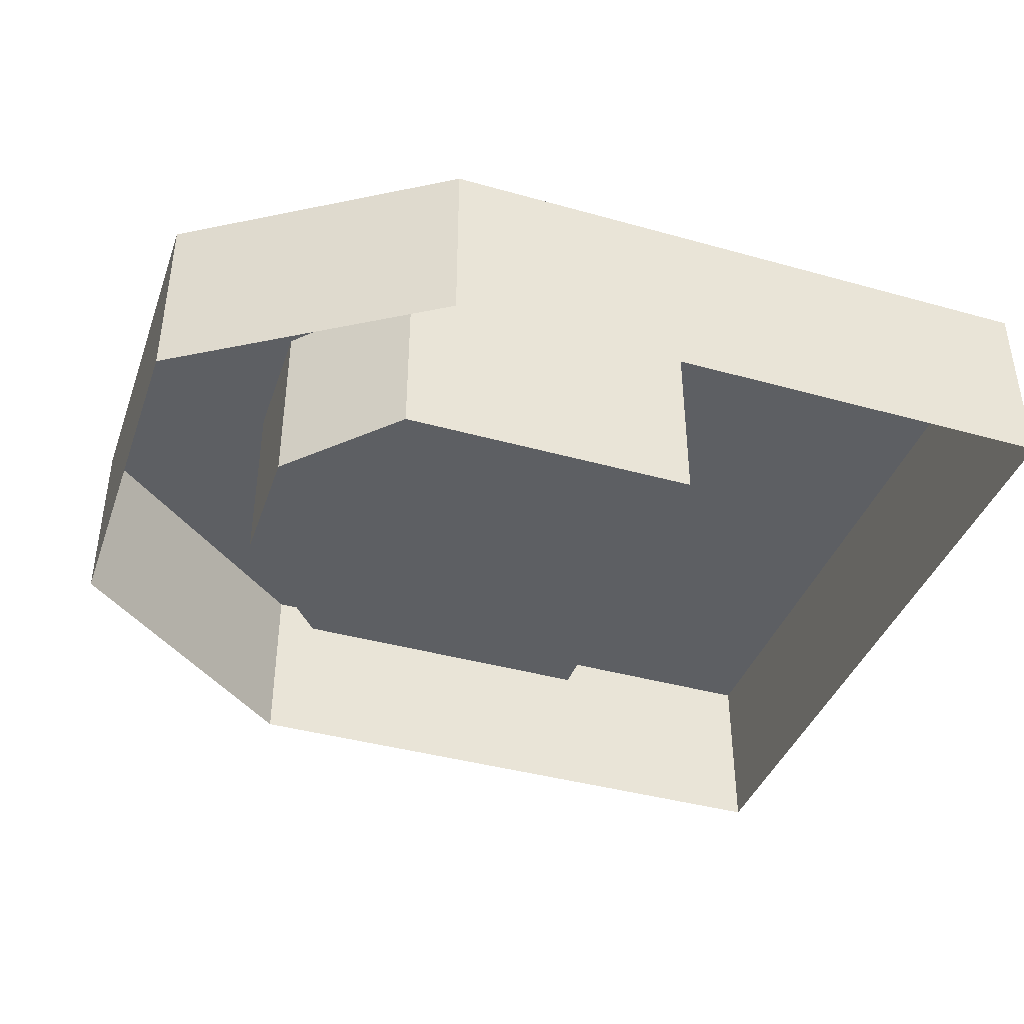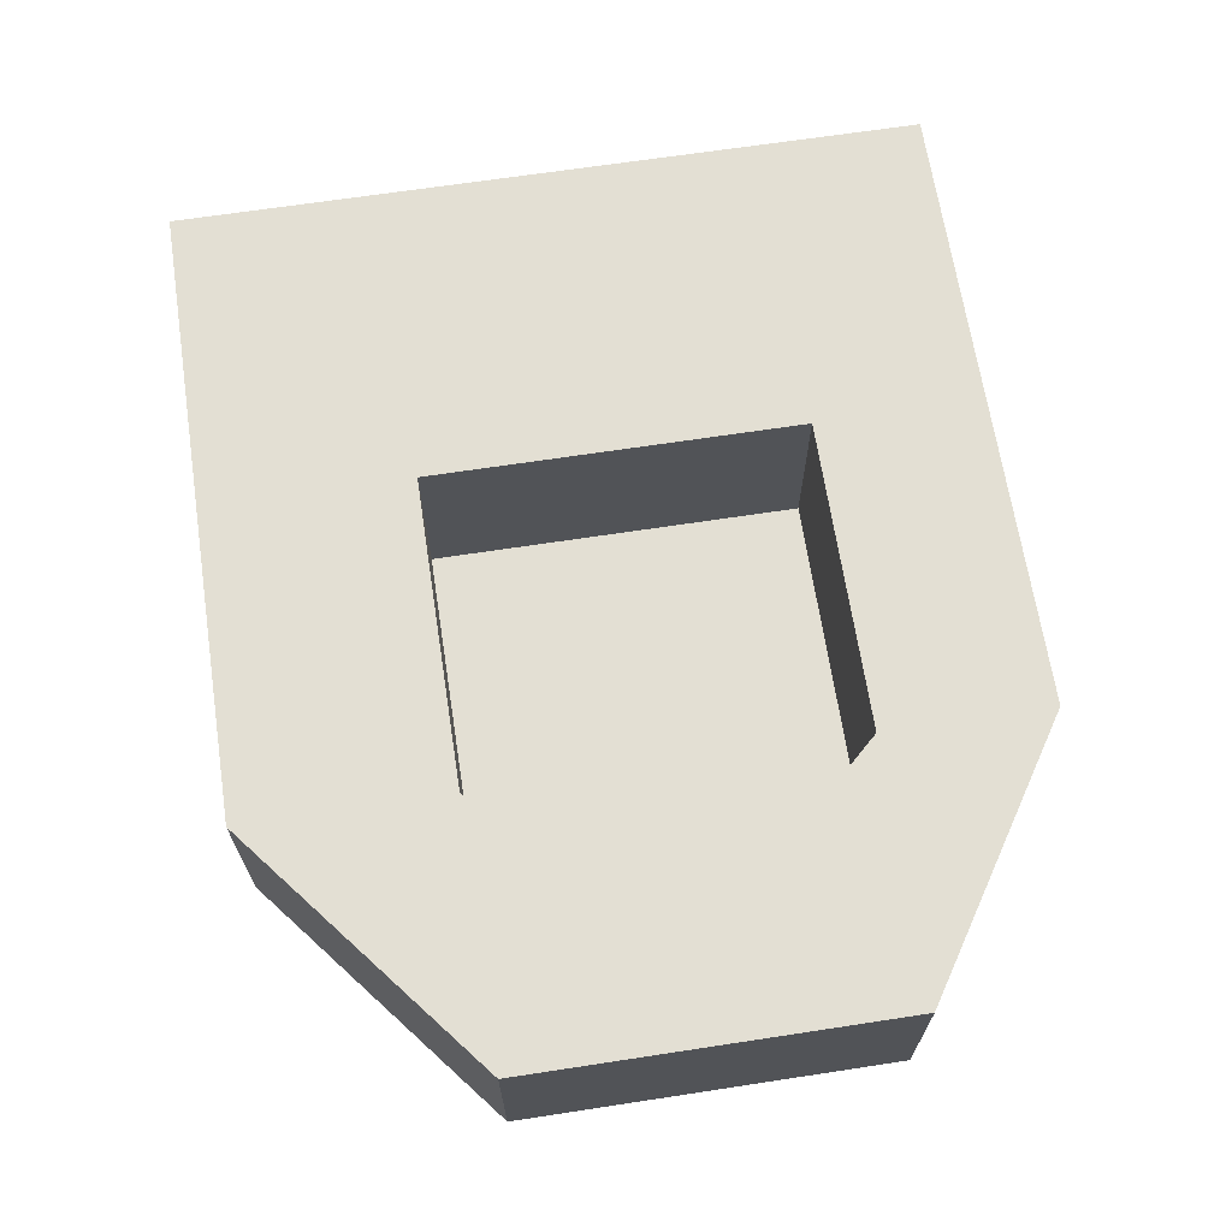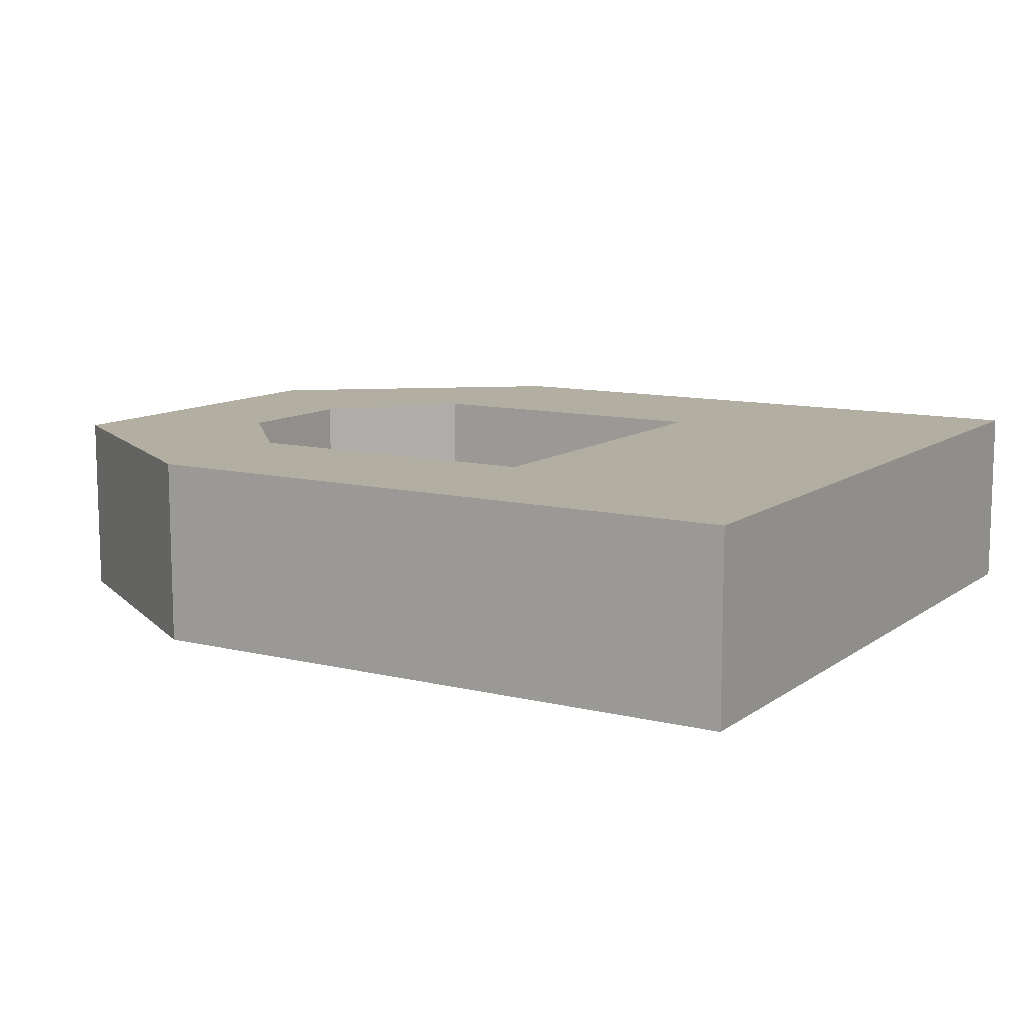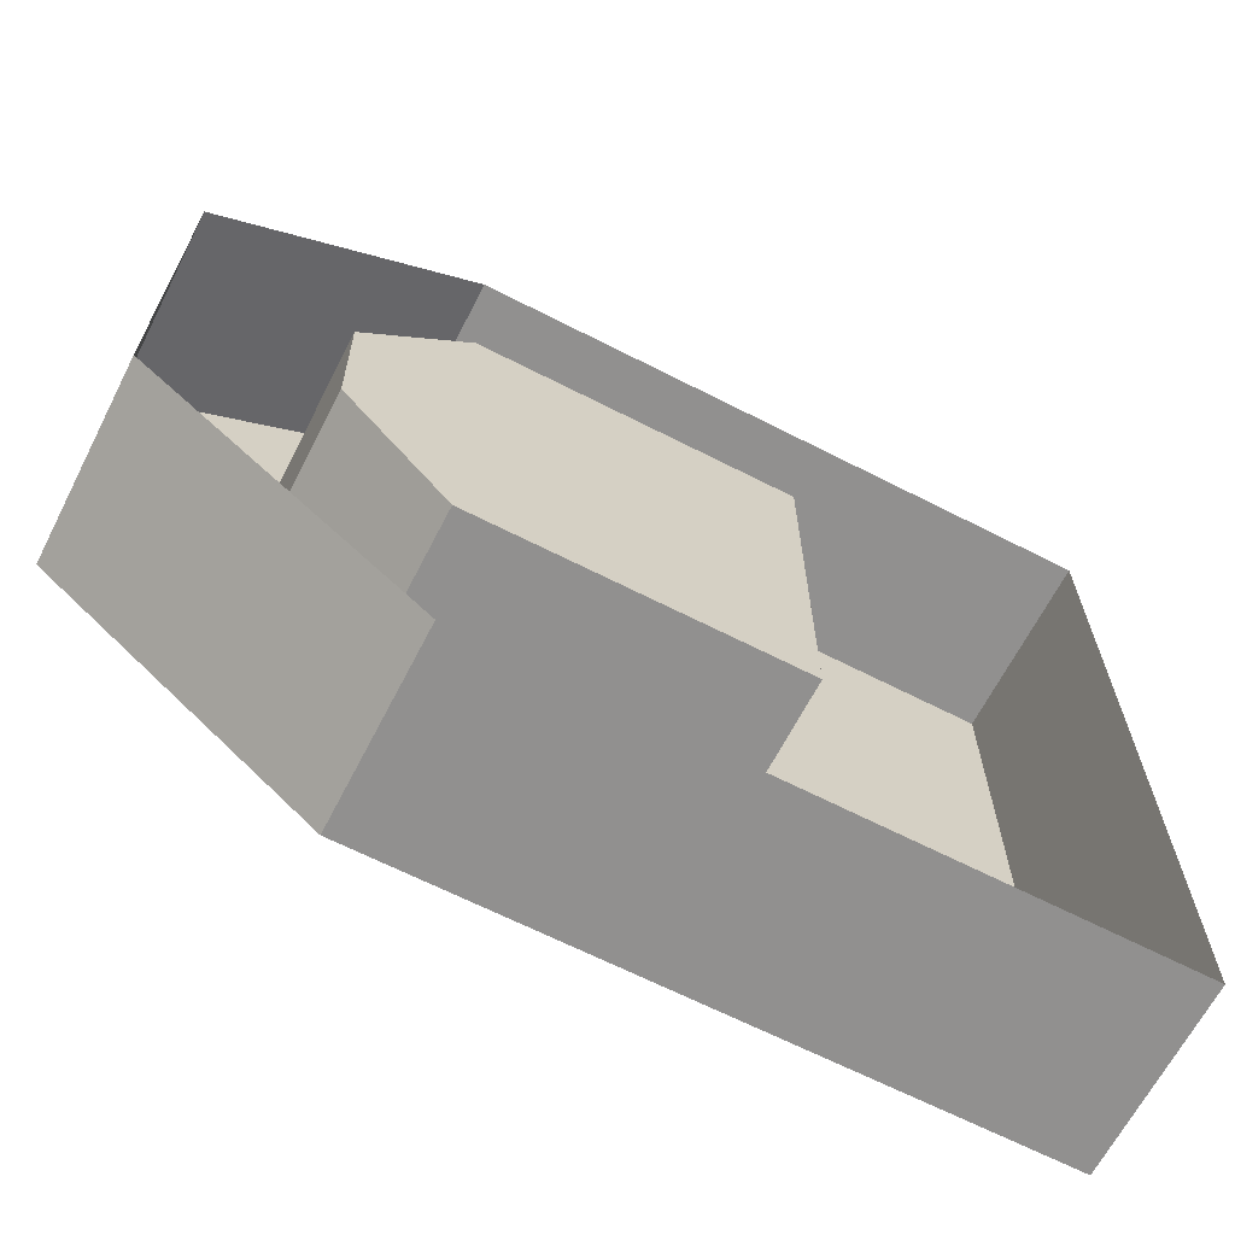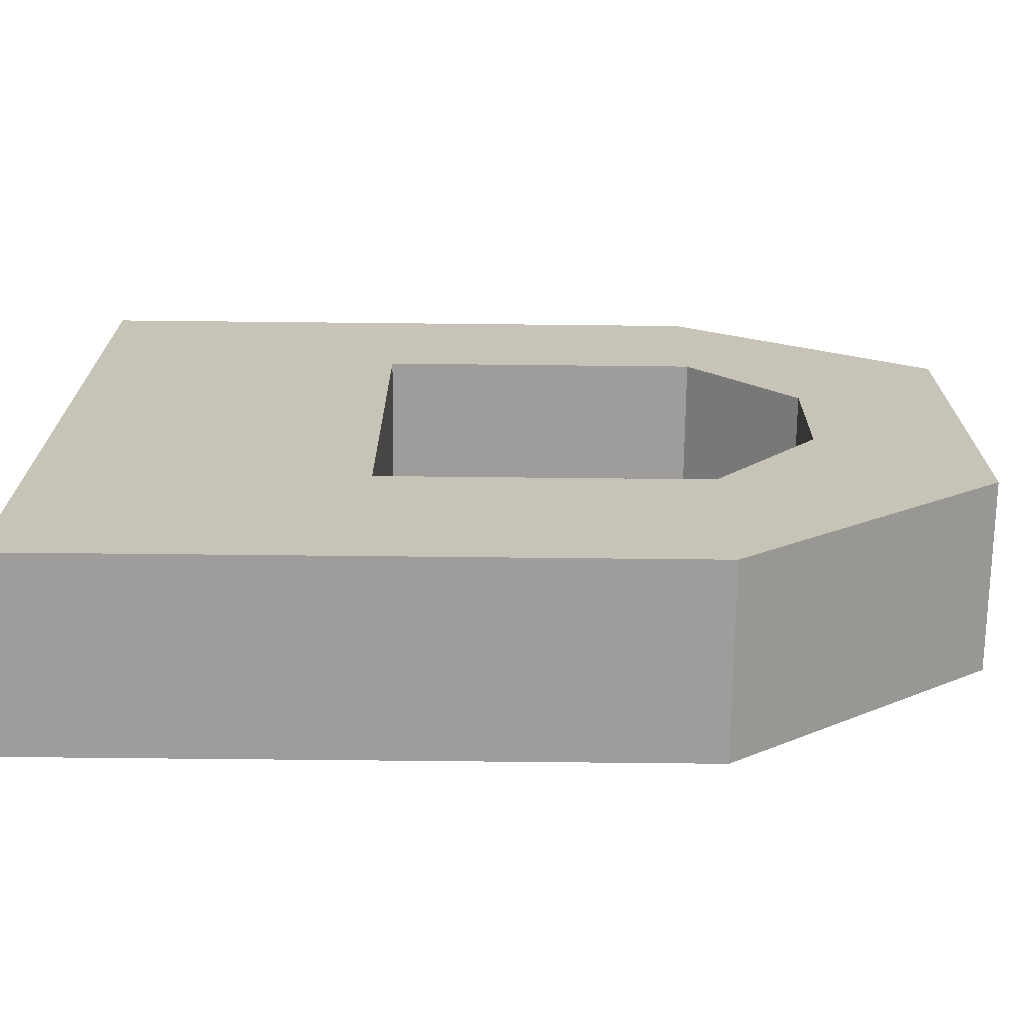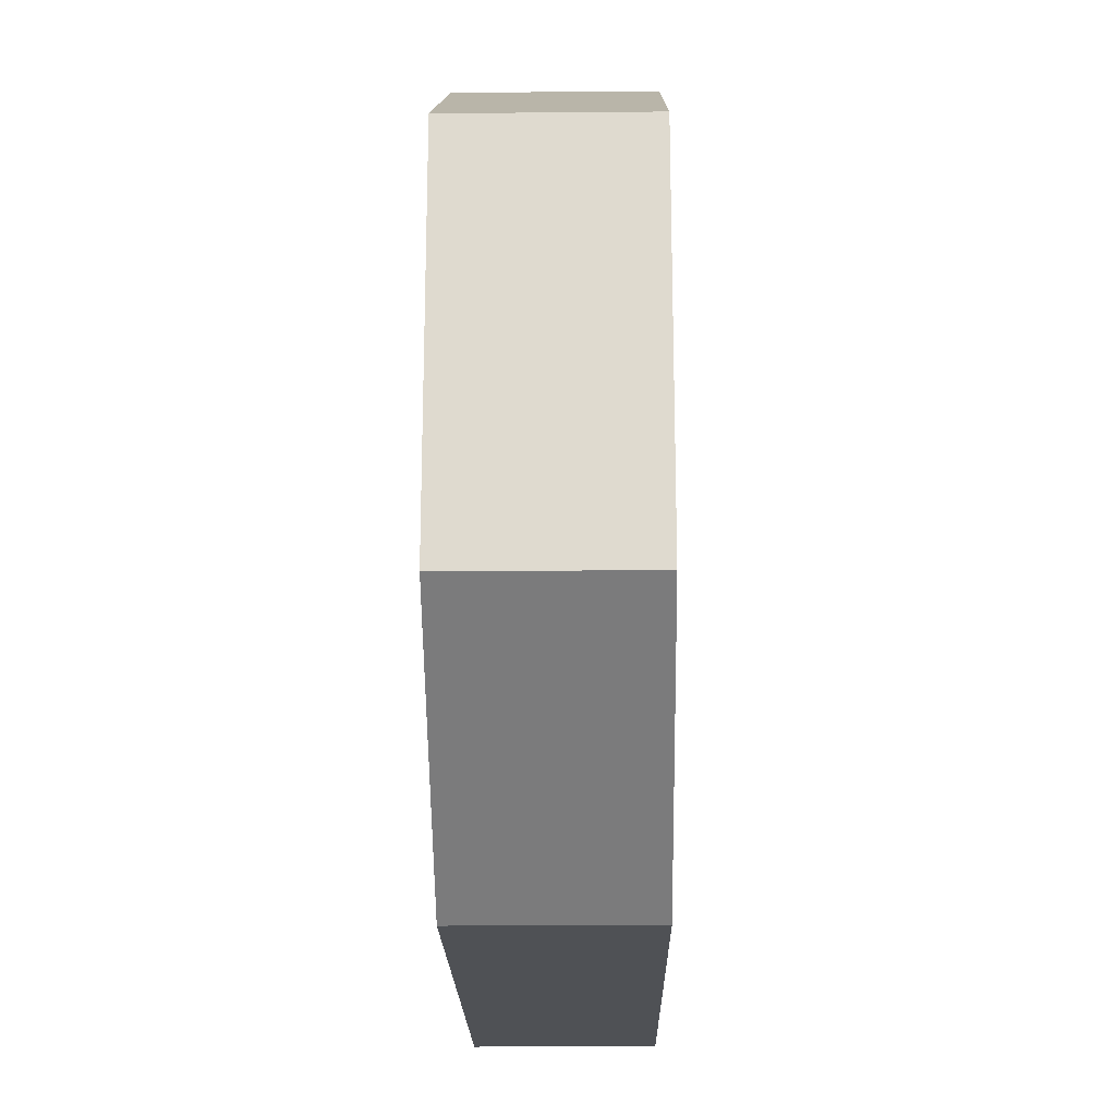
<metadata>
{"format":"obj","ext":"obj","renderer":"f3d","projection":"perspective","resolution":1024,"background":"white","views":[{"elev":-40.3,"azim":161.0,"up":"+Z"},{"elev":67.1,"azim":81.3,"up":"+Z"},{"elev":10.8,"azim":-148.8,"up":"+Z"},{"elev":-65.7,"azim":152.8,"up":"+Y"},{"elev":-70.5,"azim":-0.6,"up":"+Y"},{"elev":-19.7,"azim":90.9,"up":"+Y"}]}
</metadata>
<code>
o mesh53/mesh53-geometry#mesh53-geometry
v -0.1244 -0.1639 0.7374
v -0.1392 -0.1683 0.7374
v -0.1281 -0.1683 0.7374
v -0.1392 -0.155 0.7374
v -0.1281 -0.1683 0.744
v -0.1243 -0.1591 0.7374
v -0.1392 -0.155 0.744
v -0.1392 -0.1683 0.744
v -0.1244 -0.1639 0.744
v -0.1281 -0.155 0.7374
v -0.119 -0.1683 0.744
v -0.1243 -0.1591 0.744
v -0.1503 -0.1491 0.744
v -0.1281 -0.155 0.744
v -0.1503 -0.1757 0.744
v -0.119 -0.155 0.744
v -0.1281 -0.1491 0.744
v -0.1281 -0.1757 0.744
v -0.119 -0.1683 0.7374
v -0.1503 -0.1491 0.7374
v -0.1281 -0.1757 0.7374
v -0.119 -0.155 0.7374
v -0.1503 -0.1757 0.7374
v -0.1281 -0.1491 0.7374
f 1 2 3
f 2 1 4
f 4 1 6
f 4 6 10
f 3 2 1
f 4 1 2
f 2 5 3
f 3 5 2
f 5 1 3
f 3 1 5
f 6 1 4
f 7 2 4
f 4 2 7
f 5 2 8
f 8 2 5
f 1 5 9
f 9 5 1
f 9 6 1
f 1 6 9
f 10 6 4
f 2 7 8
f 8 7 2
f 10 7 4
f 4 7 10
f 8 11 5
f 5 11 8
f 11 9 5
f 5 9 11
f 6 9 12
f 12 9 6
f 12 10 6
f 6 10 12
f 13 8 7
f 7 8 13
f 7 10 14
f 14 10 7
f 15 11 8
f 8 11 15
f 9 11 16
f 16 11 9
f 9 16 12
f 12 16 9
f 10 12 14
f 14 12 10
f 15 8 13
f 13 8 15
f 13 7 17
f 17 7 13
f 14 17 7
f 7 17 14
f 11 15 18
f 18 15 11
f 19 16 11
f 11 16 19
f 12 16 14
f 14 16 12
f 20 15 13
f 13 15 20
f 17 20 13
f 13 20 17
f 14 16 17
f 17 16 14
f 15 21 18
f 18 21 15
f 18 19 11
f 11 19 18
f 16 19 22
f 22 19 16
f 15 20 23
f 23 20 15
f 20 17 24
f 24 17 20
f 16 24 17
f 17 24 16
f 21 15 23
f 23 15 21
f 19 18 21
f 21 18 19
f 24 16 22
f 22 16 24

</code>
